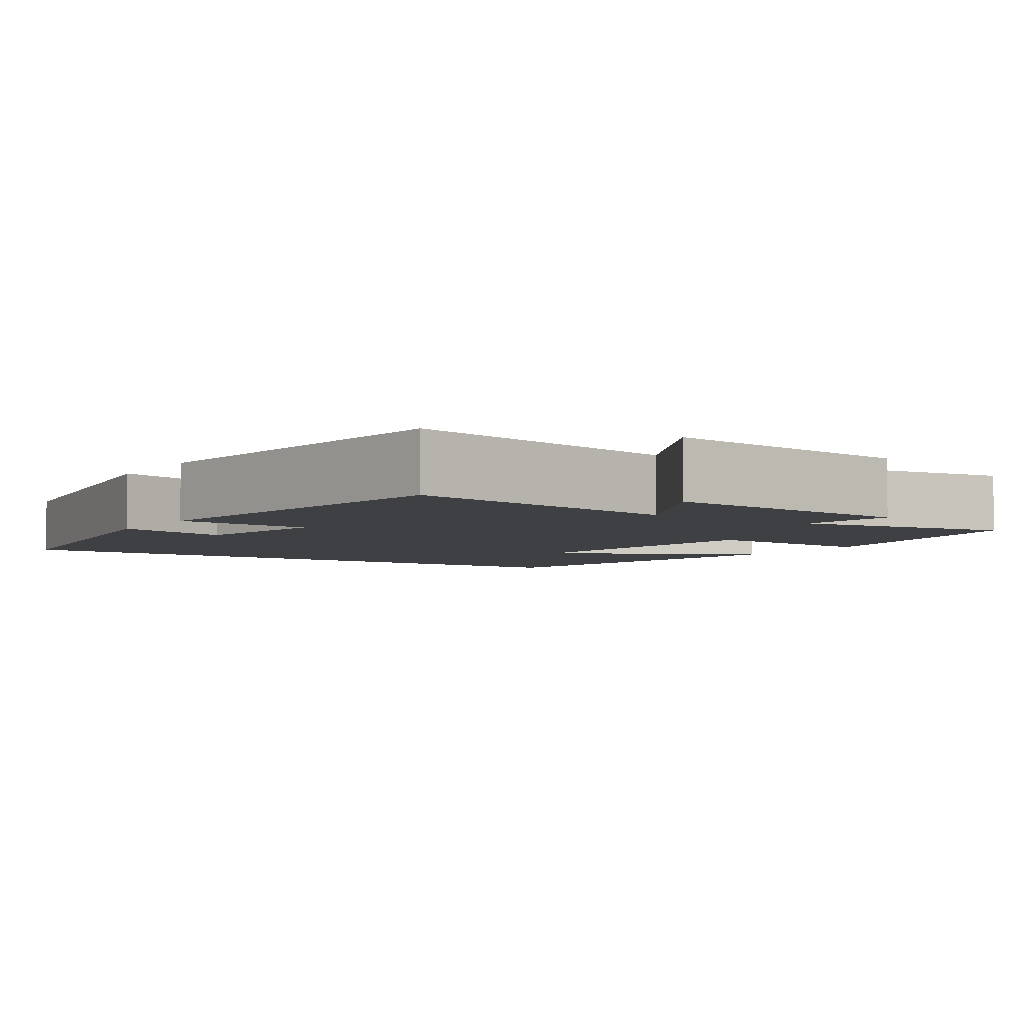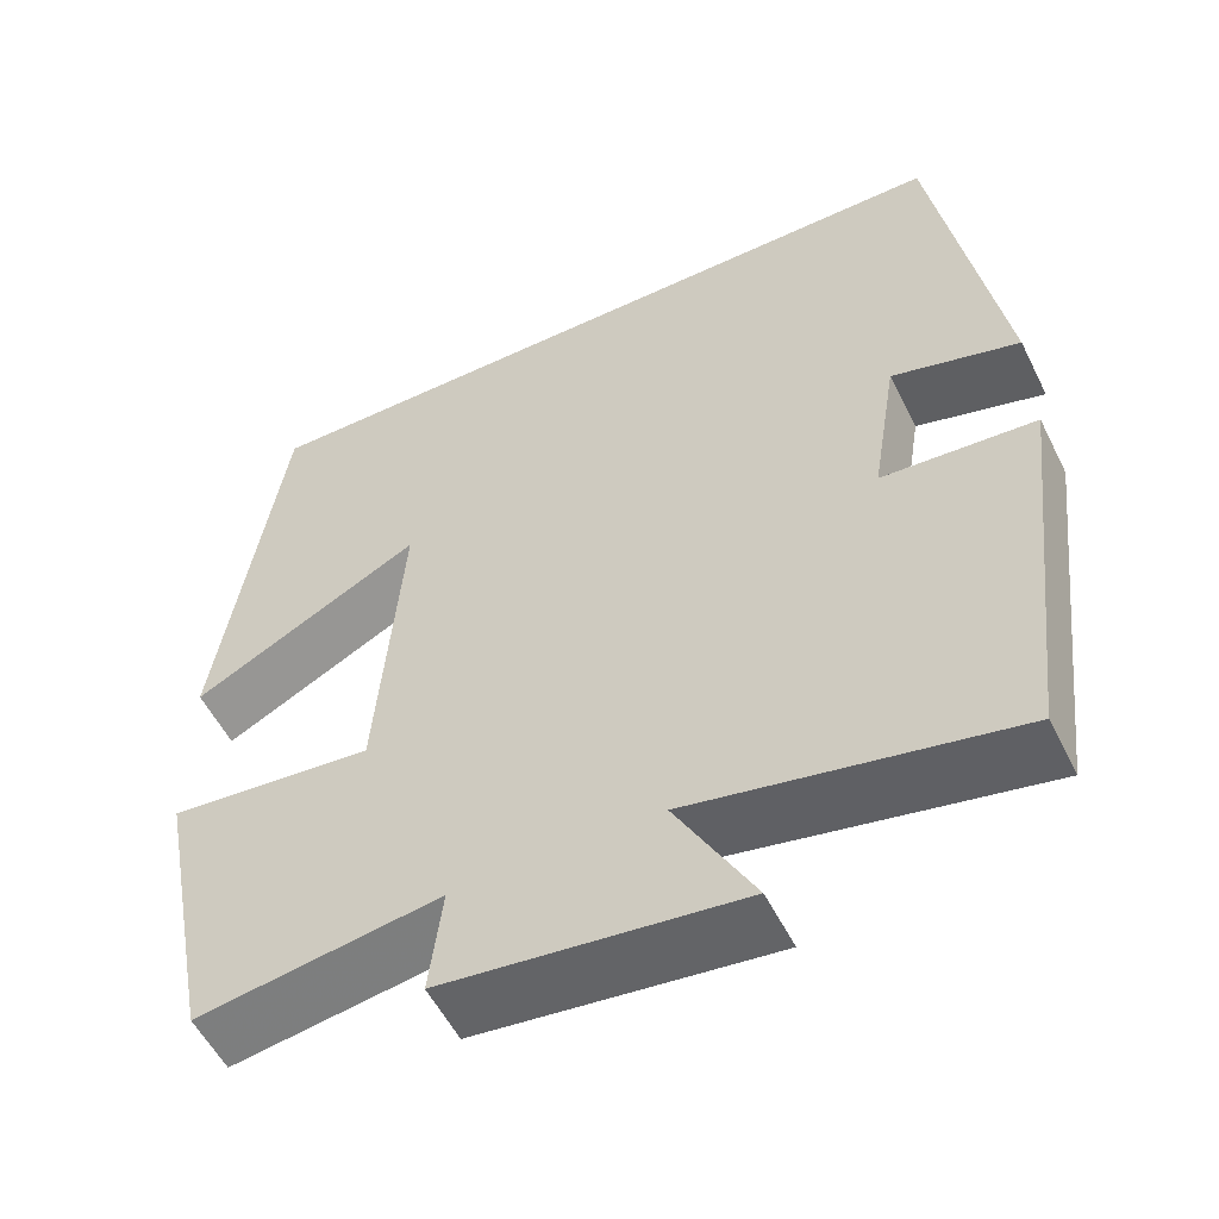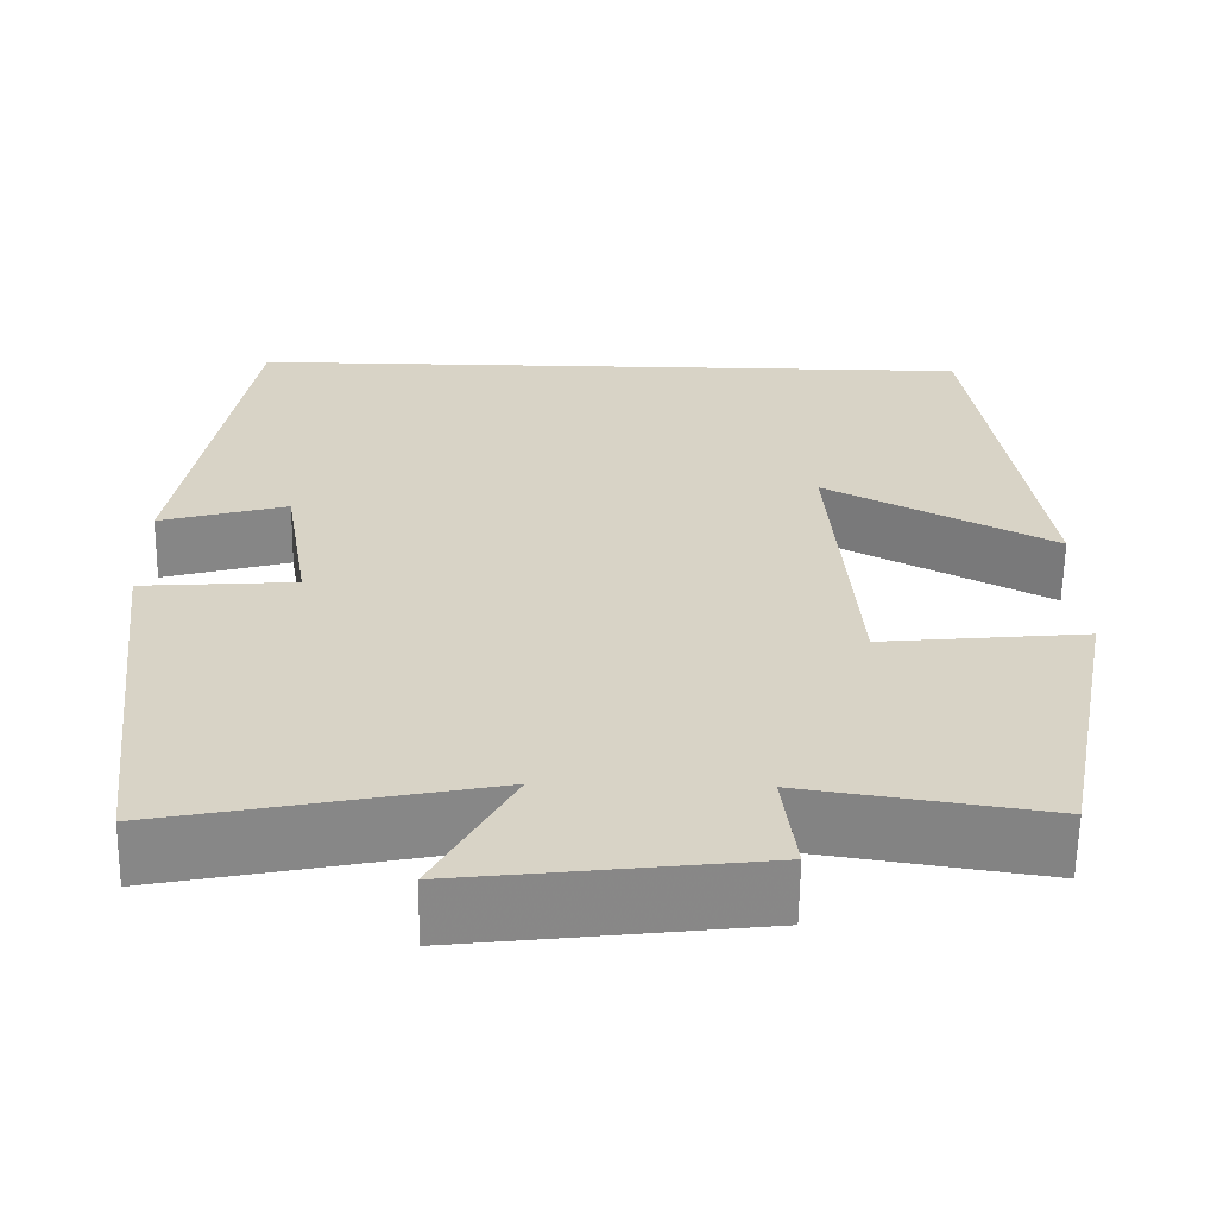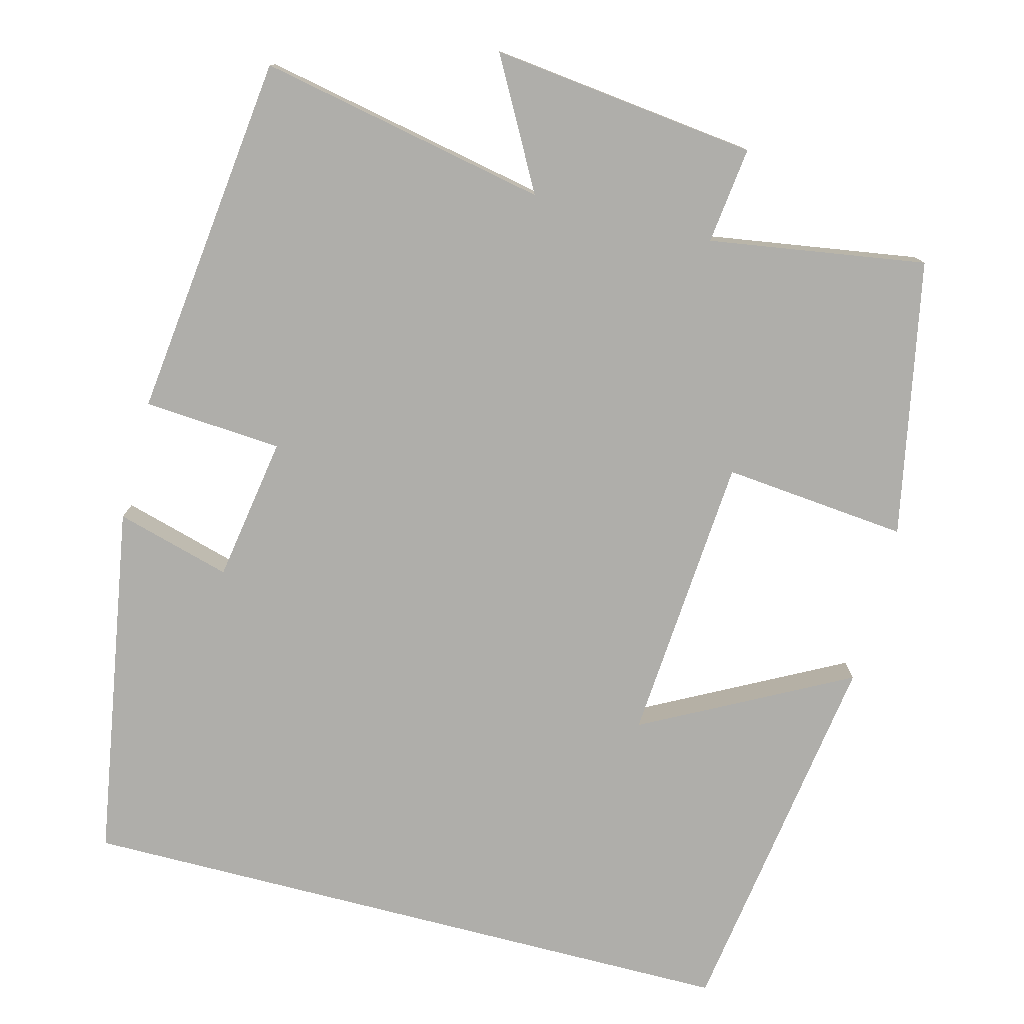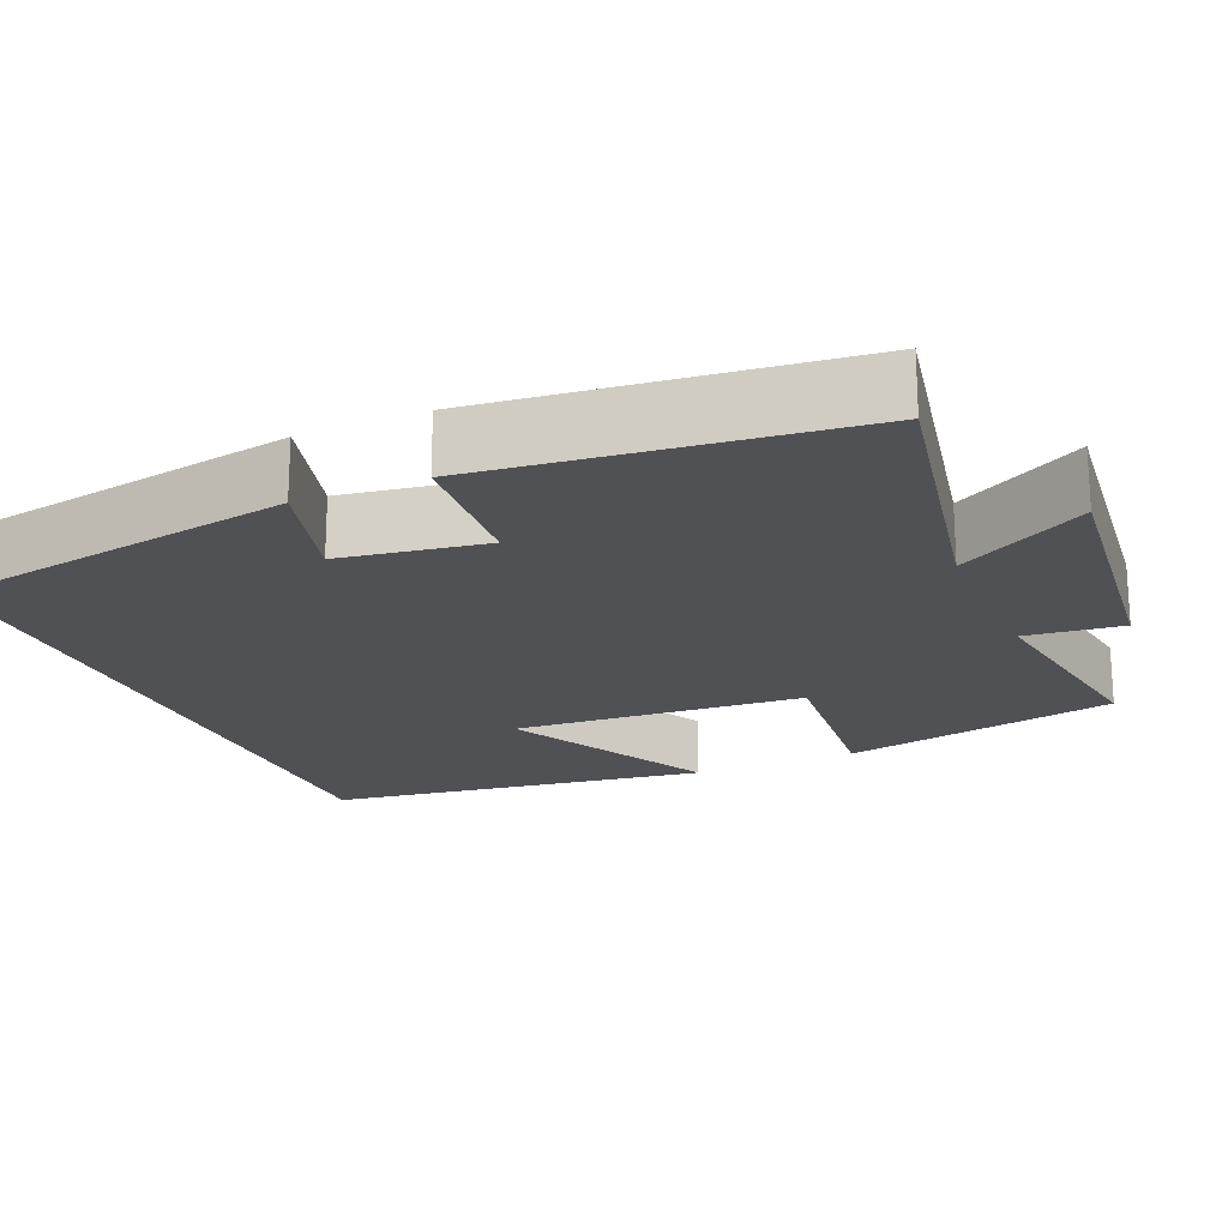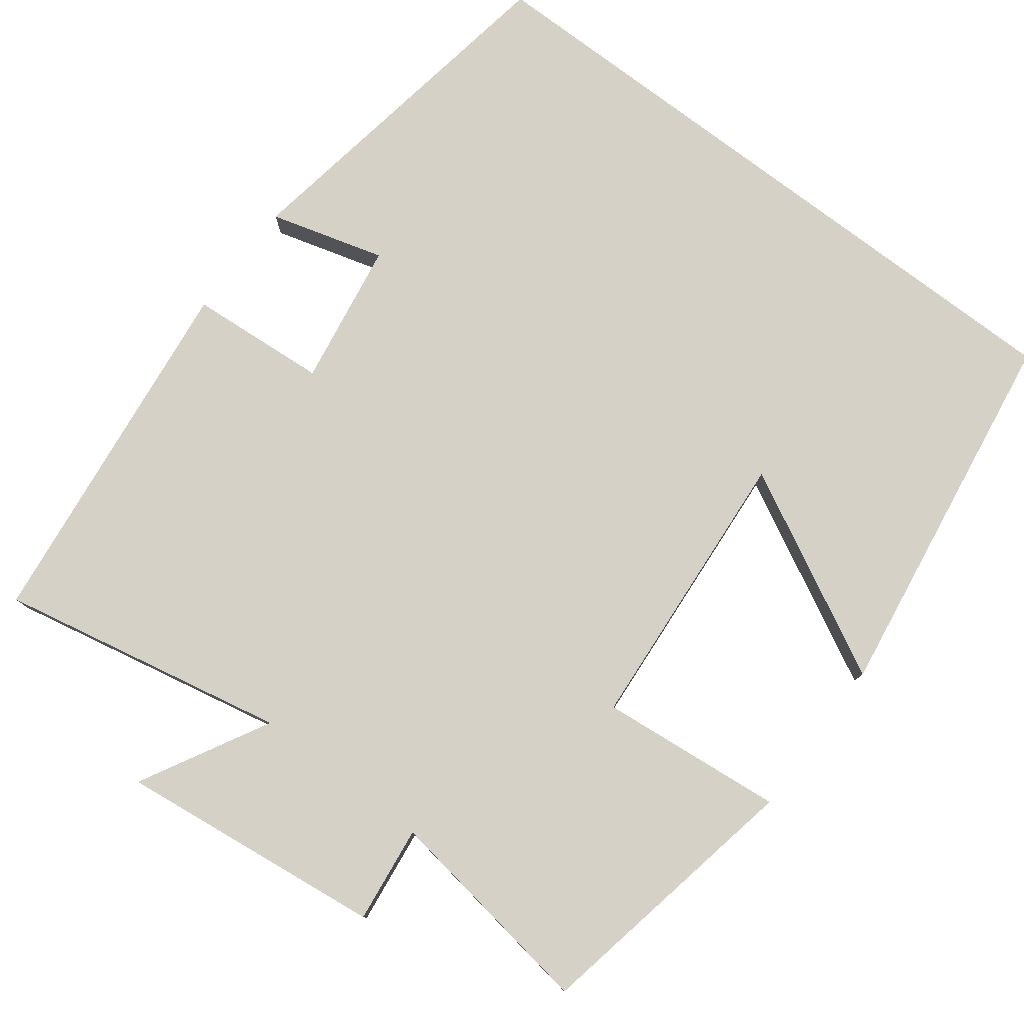
<metadata>
{"format":"obj","ext":"obj","renderer":"f3d","projection":"perspective","resolution":1024,"background":"white","views":[{"elev":-4.6,"azim":146.2,"up":"+Y"},{"elev":-55.0,"azim":26.3,"up":"+Z"},{"elev":-62.3,"azim":179.2,"up":"+Z"},{"elev":-77.6,"azim":165.5,"up":"+Y"},{"elev":-20.2,"azim":113.5,"up":"+Y"},{"elev":78.7,"azim":-142.9,"up":"+Y"}]}
</metadata>
<code>
v -0.432 0.07 -0.542
v -0.5 0.07 -0.191
v -0.266 0.07 -0.214
v -0.238 0.07 0.154
v -0.5 0.07 0.017
v -0.428 0.07 0.5
v 0.425 0.07 0.5
v 0.5 0.07 0.046
v 0.354 0.07 0.087
v 0.324 0.07 -0.097
v 0.5 0.07 -0.11
v 0.445 0.07 -0.574
v 0.078 0.07 -0.5
v 0.167 0.07 -0.663
v -0.171 0.07 -0.623
v -0.156 0.07 -0.5
v -0.432 0 -0.542
v -0.5 0 -0.191
v -0.266 0 -0.214
v -0.238 0 0.154
v -0.5 0 0.017
v -0.428 0 0.5
v 0.425 0 0.5
v 0.5 0 0.046
v 0.354 0 0.087
v 0.324 0 -0.097
v 0.5 0 -0.11
v 0.445 0 -0.574
v 0.078 0 -0.5
v 0.167 0 -0.663
v -0.171 0 -0.623
v -0.156 0 -0.5
f 13 14 15 16
f 10 11 12 13
f 9 10 13 16
f 6 7 8 9
f 4 5 6
f 4 6 9
f 3 4 9 16
f 1 2 3 16
f 32 31 30 29
f 29 28 27 26
f 32 29 26 25
f 25 24 23 22
f 22 21 20
f 25 22 20
f 32 25 20 19
f 32 19 18 17
f 1 17 18 2
f 2 18 19 3
f 3 19 20 4
f 4 20 21 5
f 5 21 22 6
f 6 22 23 7
f 7 23 24 8
f 8 24 25 9
f 9 25 26 10
f 10 26 27 11
f 11 27 28 12
f 12 28 29 13
f 13 29 30 14
f 14 30 31 15
f 15 31 32 16
f 16 32 17 1

</code>
